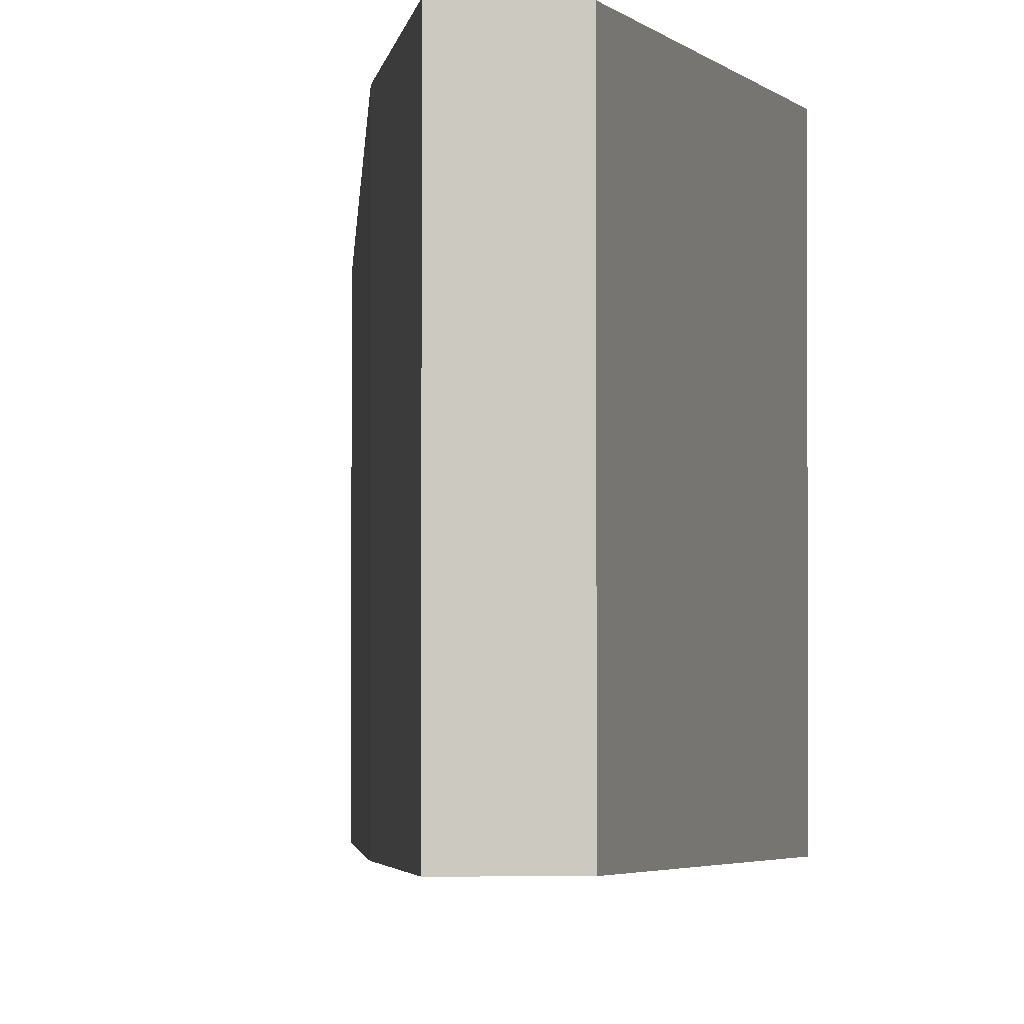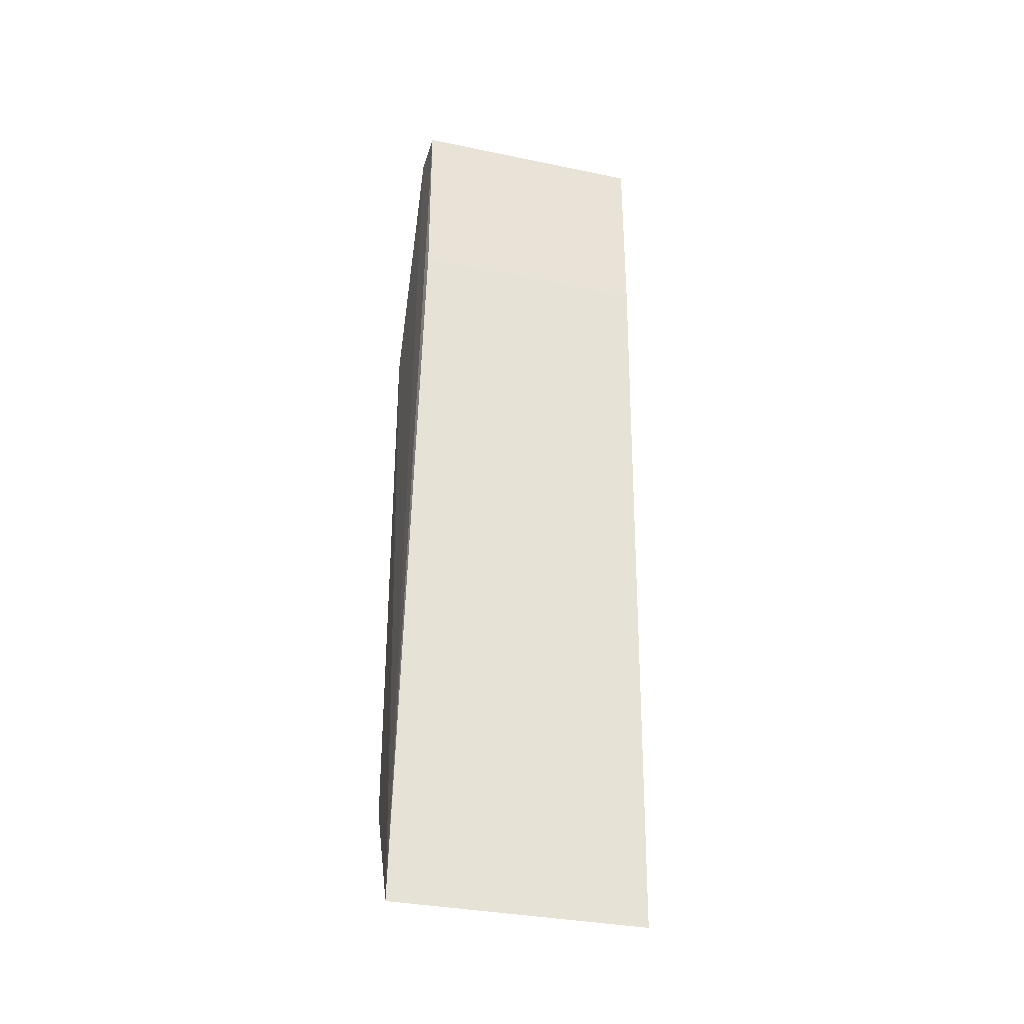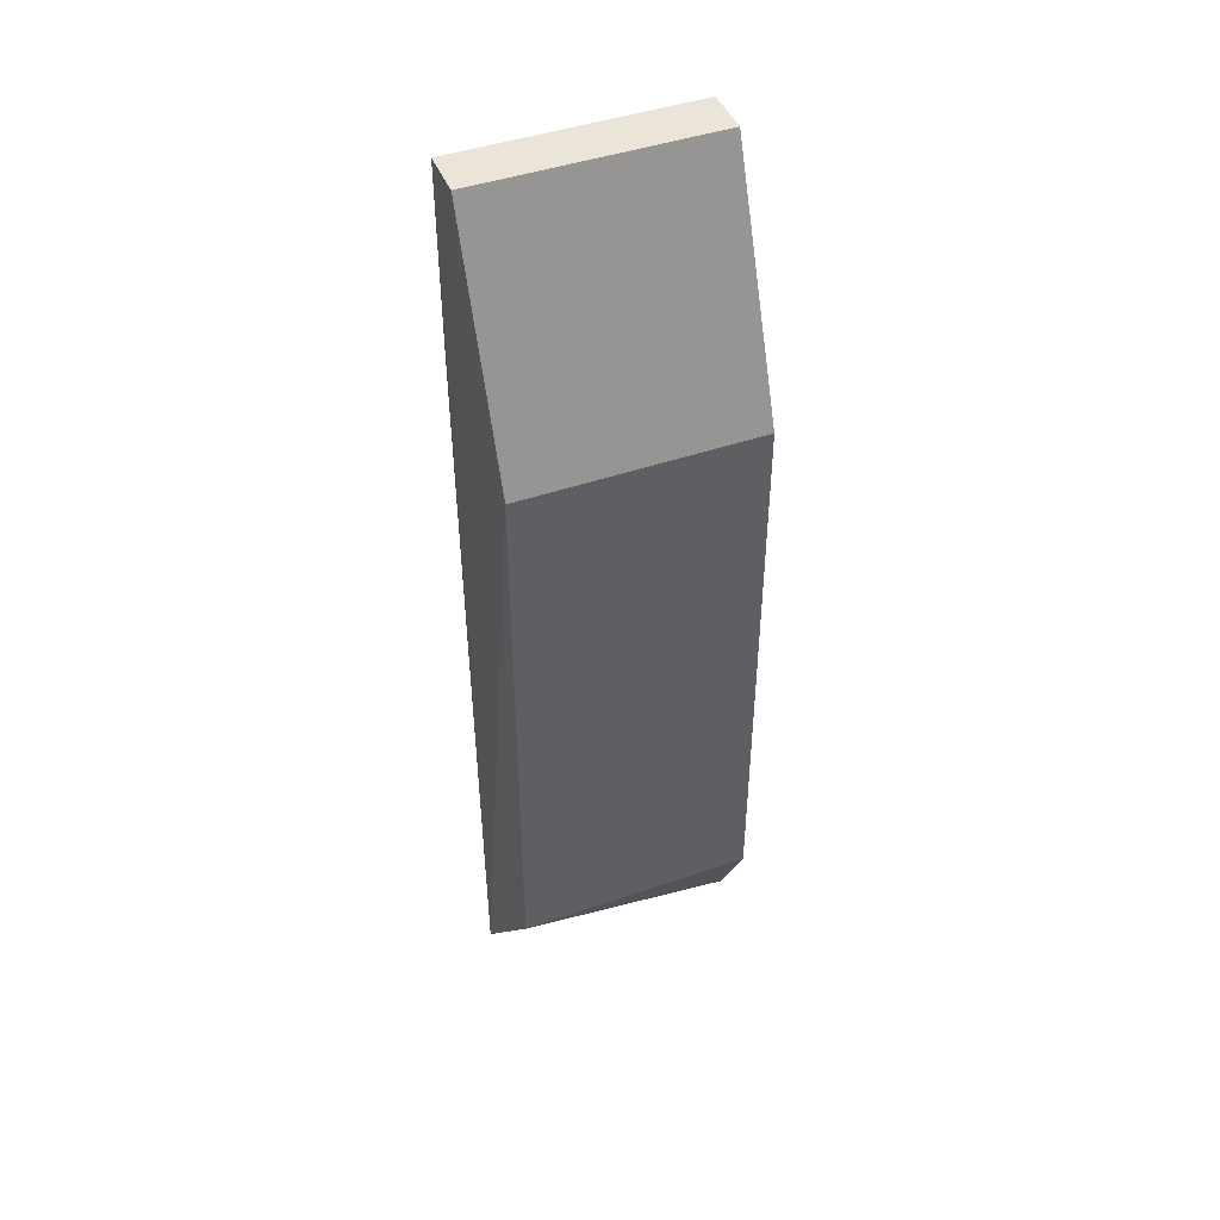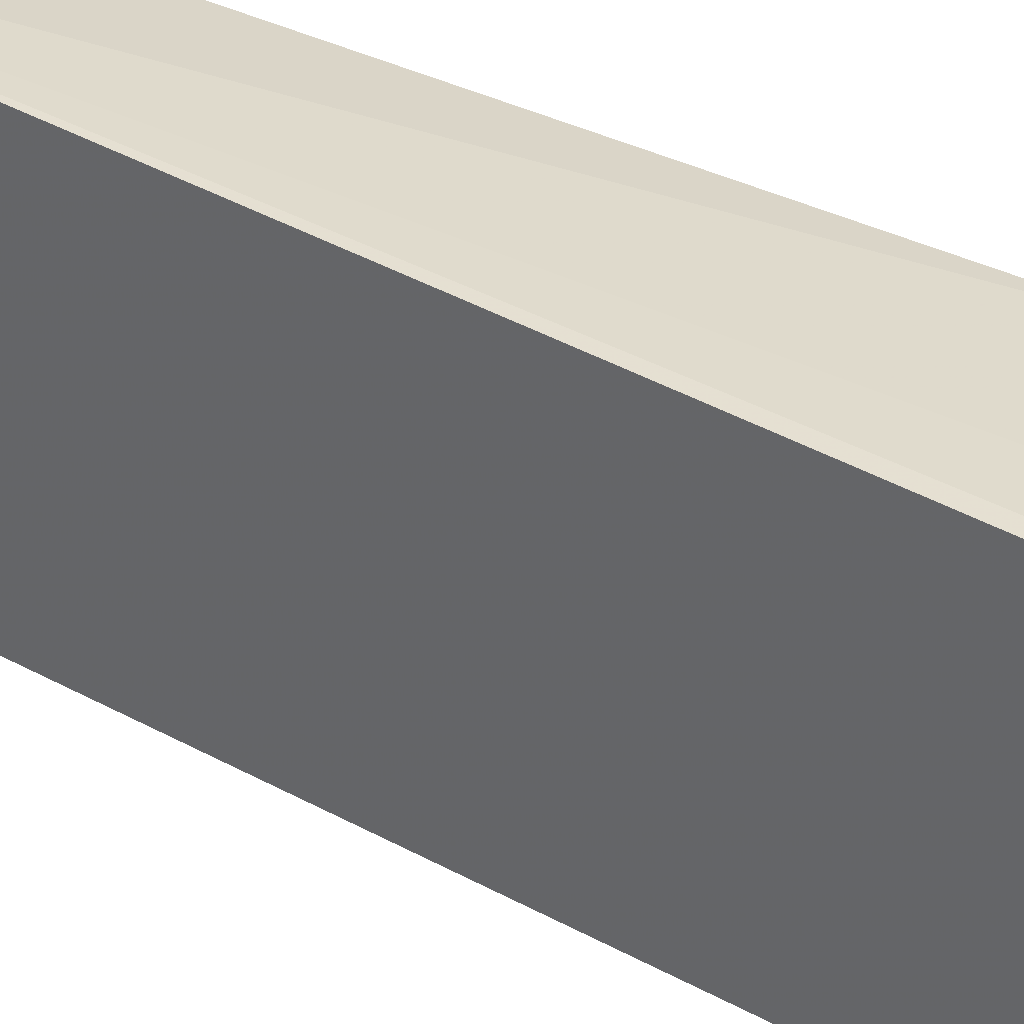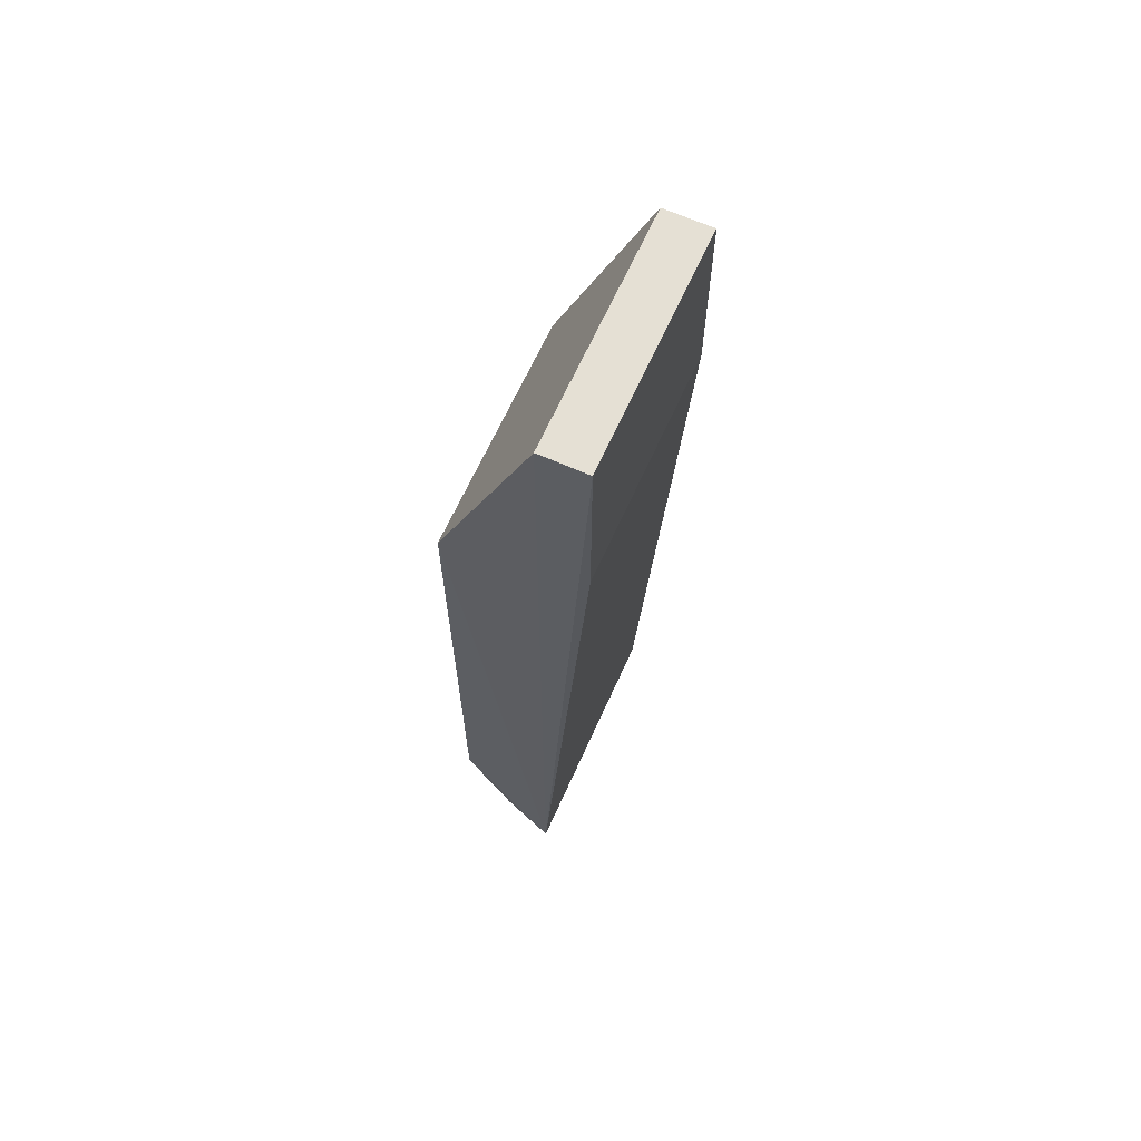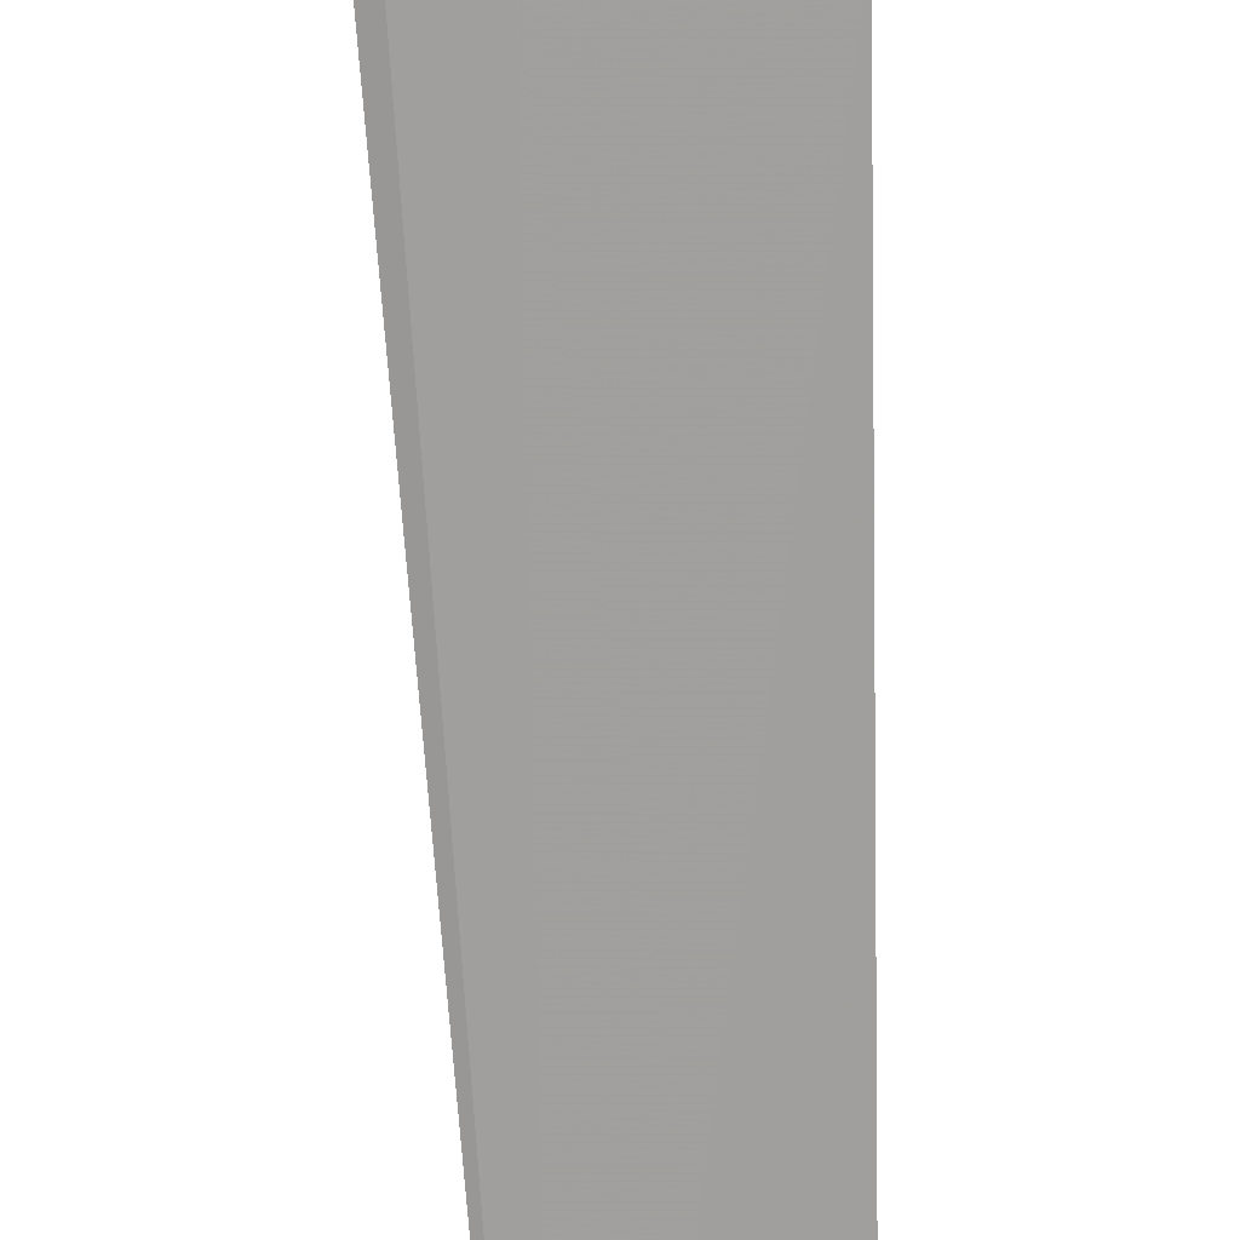
<metadata>
{"format":"obj","ext":"obj","renderer":"f3d","projection":"perspective","resolution":1024,"background":"white","views":[{"elev":-2.5,"azim":-5.7,"up":"+Y"},{"elev":-33.8,"azim":-105.7,"up":"+Z"},{"elev":45.1,"azim":68.2,"up":"+Z"},{"elev":32.9,"azim":-54.6,"up":"+Y"},{"elev":65.5,"azim":-155.8,"up":"+Z"},{"elev":-70.8,"azim":1.0,"up":"+Y"}]}
</metadata>
<code>
v 0.1376 0.0414 0.1205
v 0.1372 -0.01345 -0.08789
v 0.1372 0.04335 -0.08789
v 0.1587 -0.0115 -0.0593
v 0.127 -0.0115 0.1205
v 0.1587 0.0414 0.06763
v 0.1587 -0.0115 0.06763
v 0.1587 0.0414 -0.0593
v 0.127 0.0414 0.07822
v 0.1376 -0.0115 0.1205
v 0.127 0.0414 0.1205
v 0.127 -0.0115 0.07822
v 0.1481 0.0414 -0.08049
f 8 4 13
f 3 1 6
f 2 4 7
f 6 1 7
f 4 6 7
f 3 6 8
f 6 4 8
f 3 2 9
f 1 5 10
f 5 2 10
f 2 7 10
f 7 1 10
f 1 3 11
f 5 1 11
f 3 9 11
f 9 5 11
f 2 5 12
f 9 2 12
f 5 9 12
f 2 3 13
f 4 2 13
f 3 8 13

</code>
